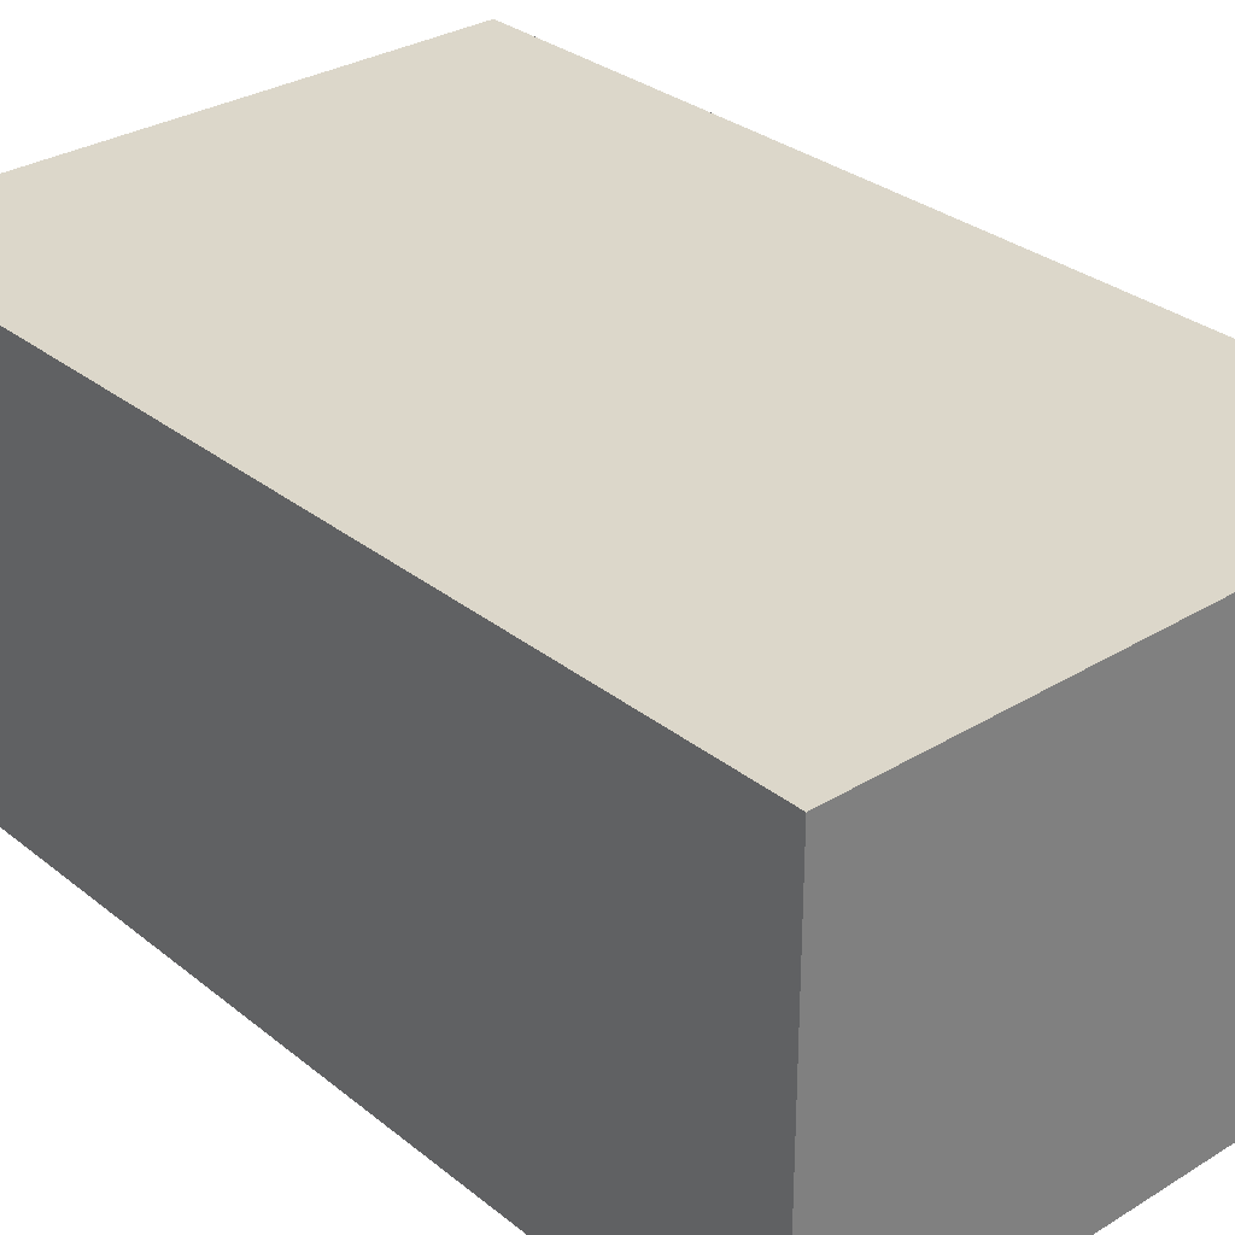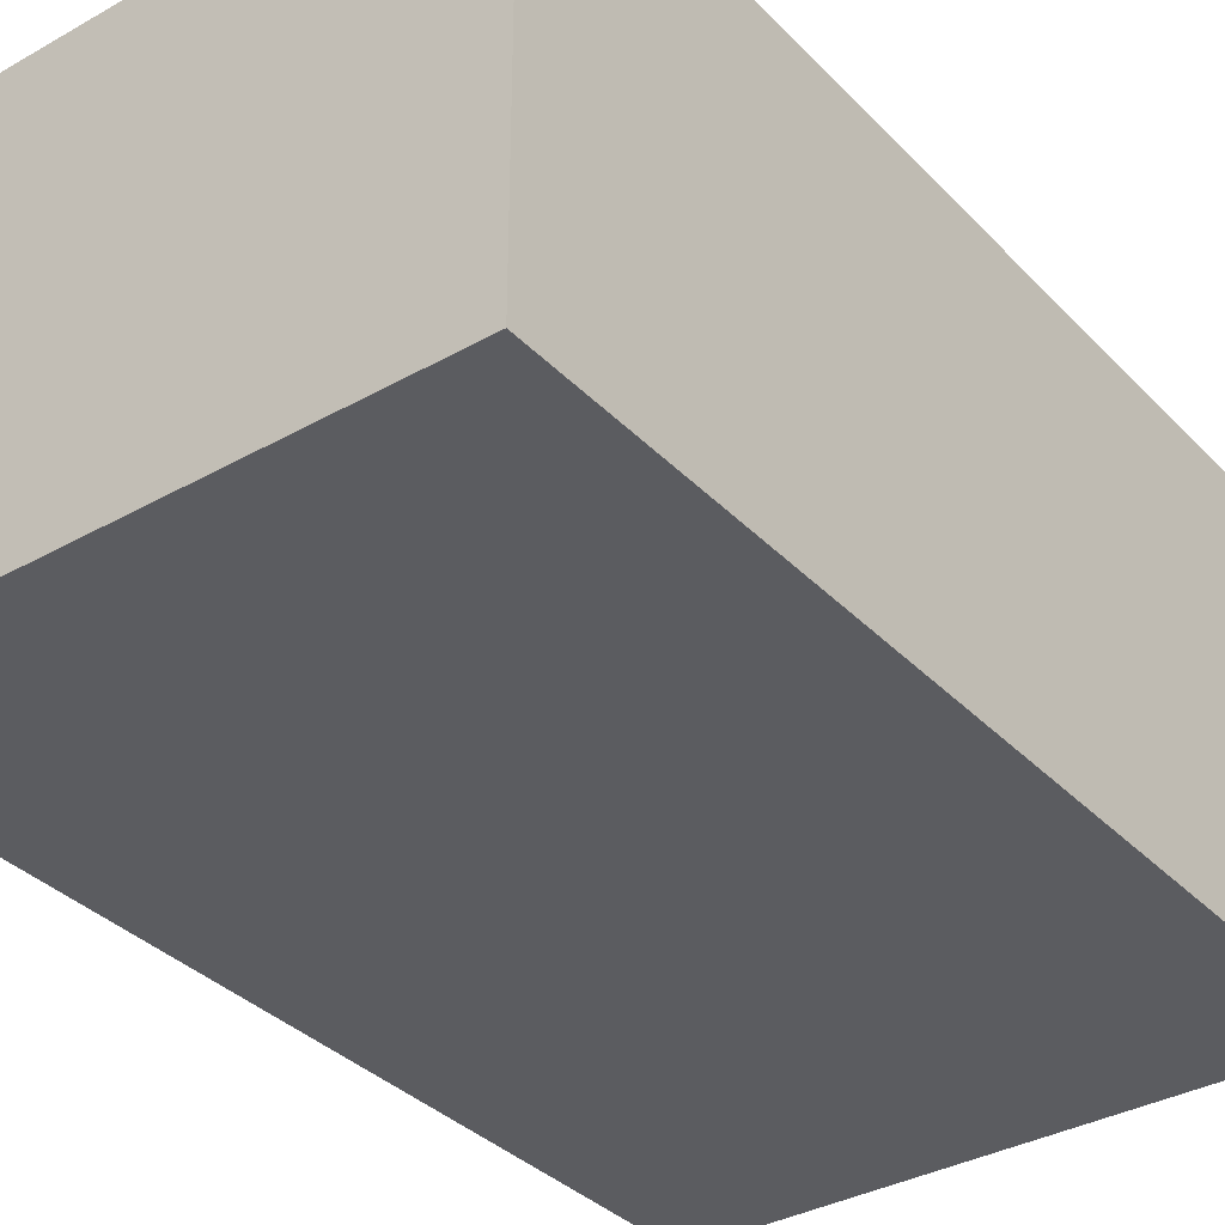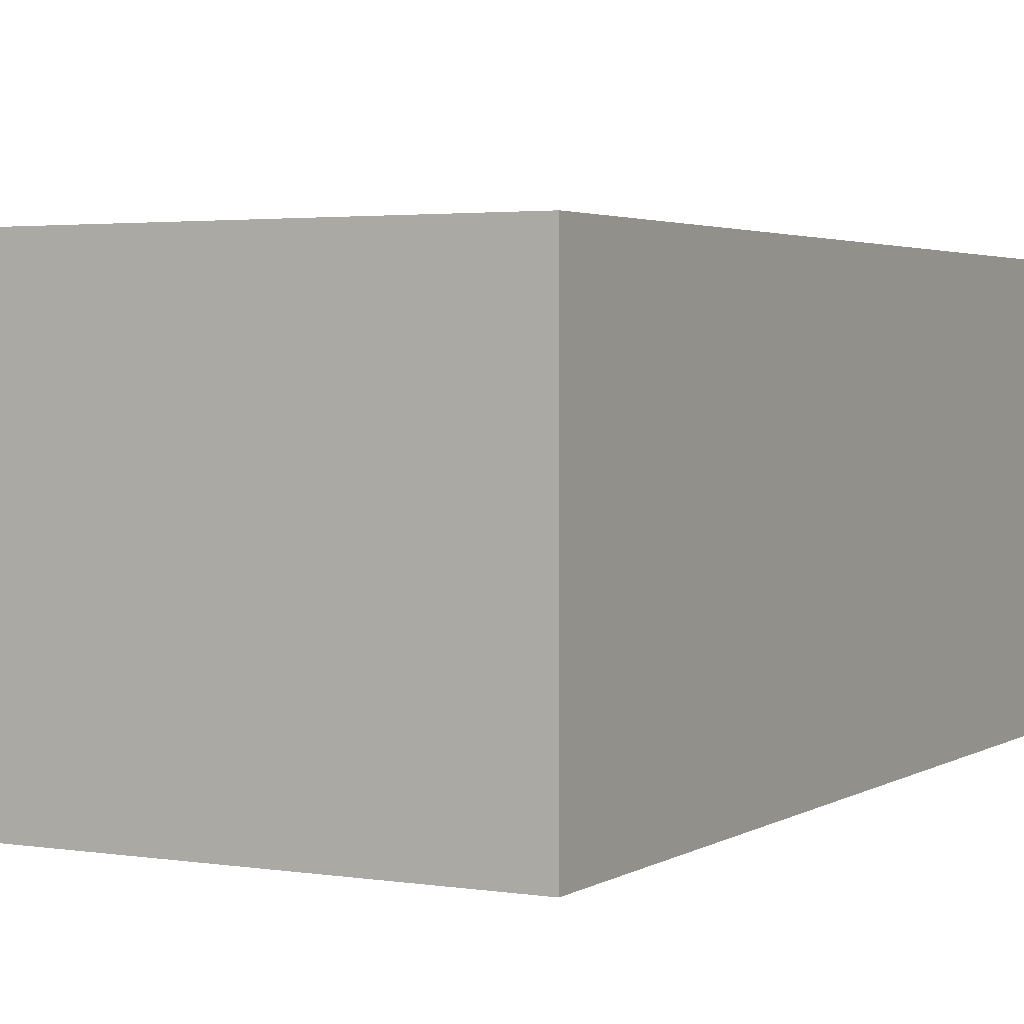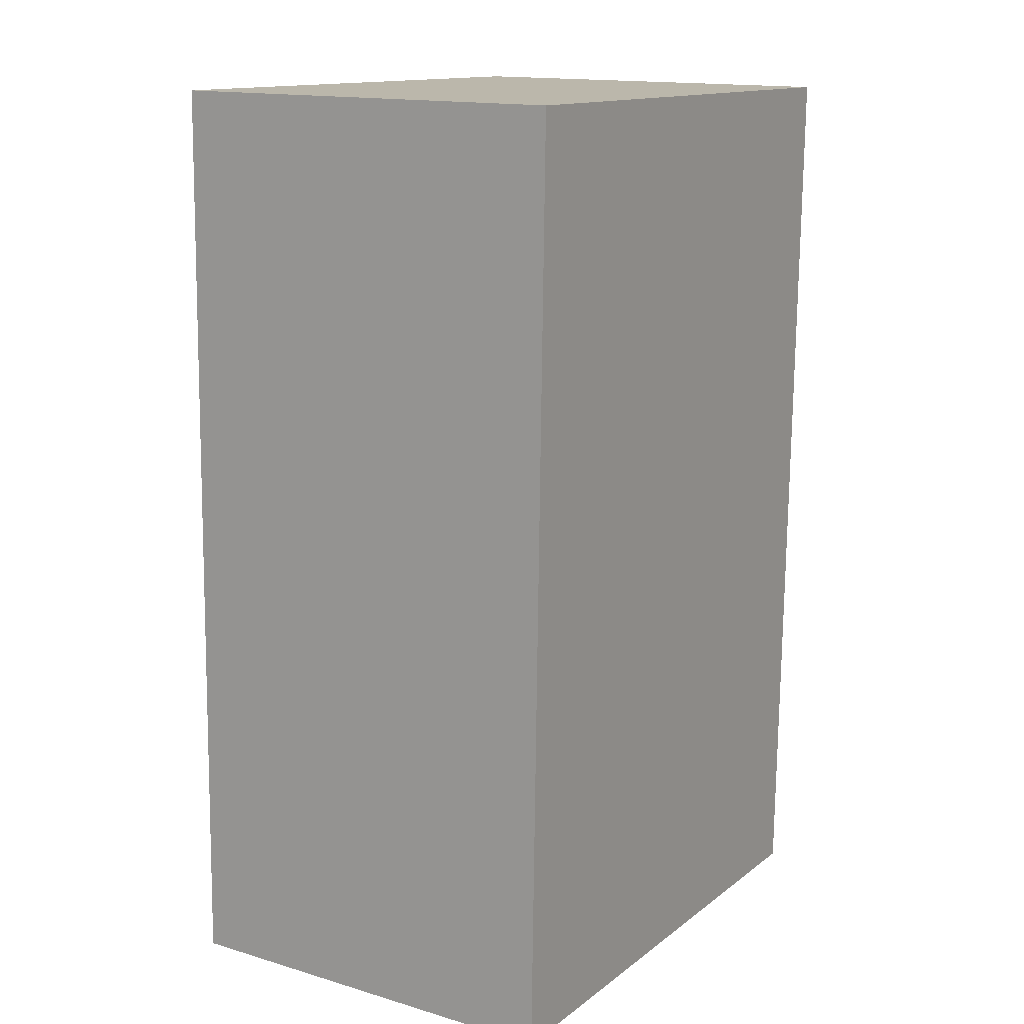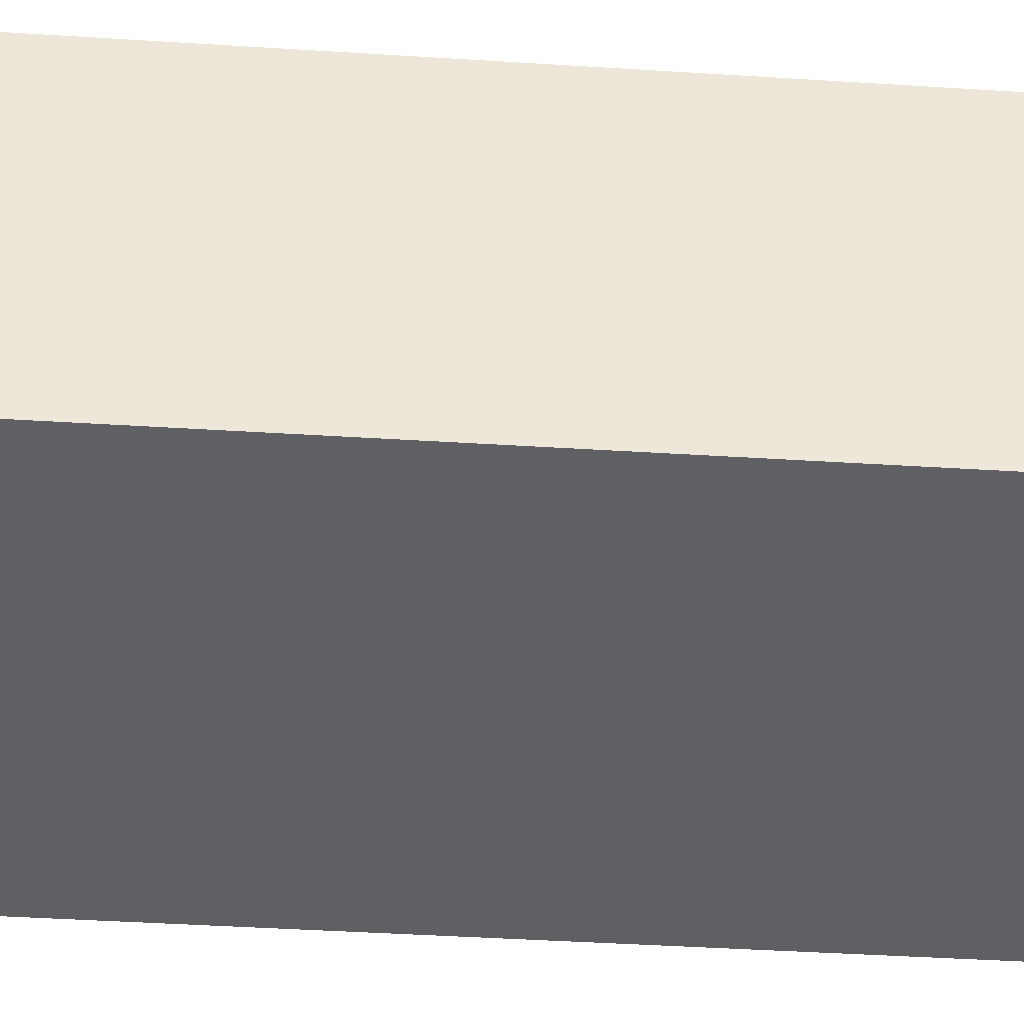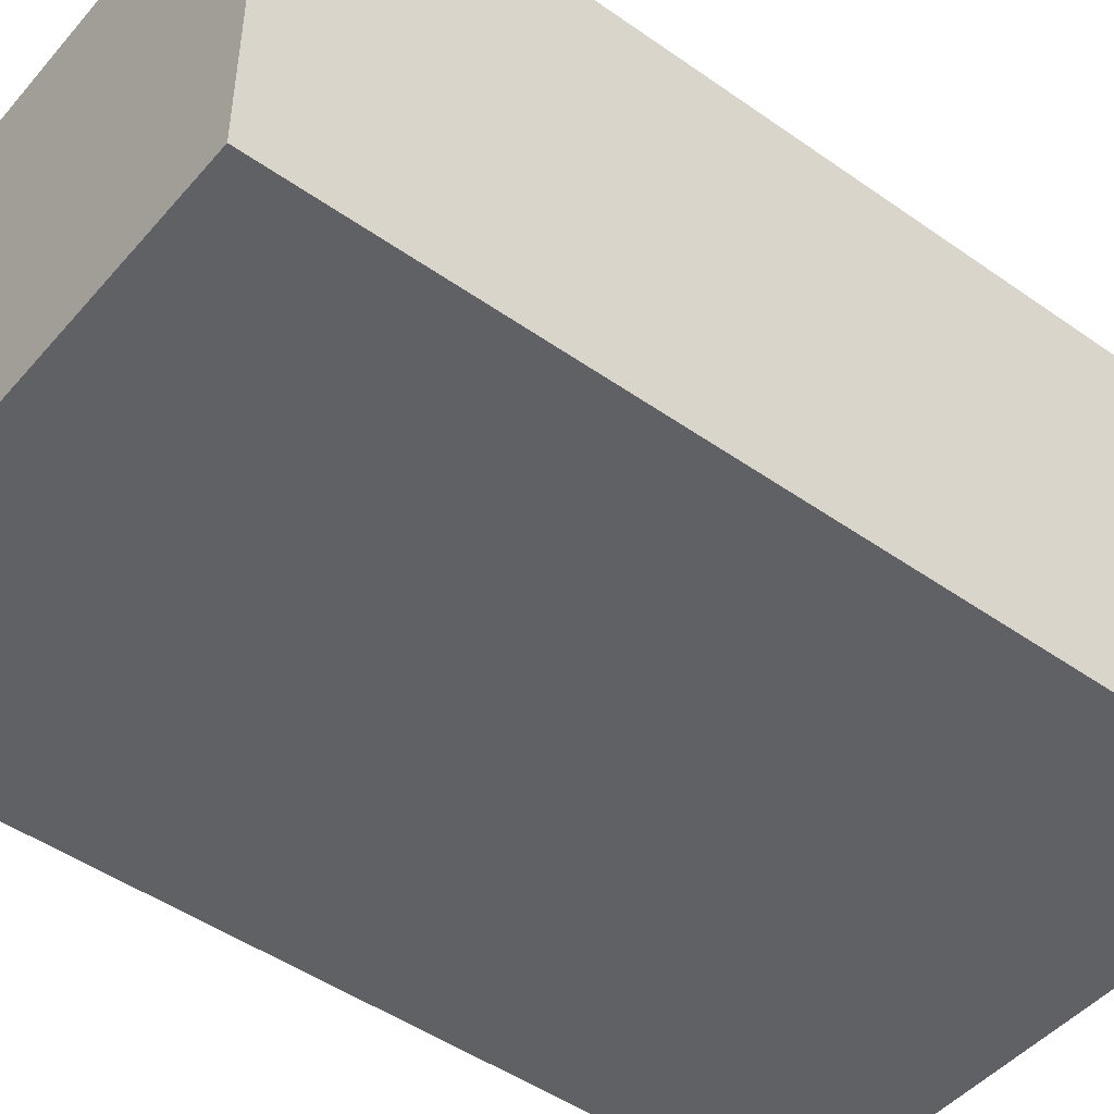
<metadata>
{"format":"obj","ext":"obj","renderer":"f3d","projection":"perspective","resolution":1024,"background":"white","views":[{"elev":30.8,"azim":-42.5,"up":"+Y"},{"elev":-35.2,"azim":35.7,"up":"+Y"},{"elev":2.8,"azim":27.1,"up":"+Y"},{"elev":15.1,"azim":122.2,"up":"+Z"},{"elev":-43.5,"azim":84.5,"up":"+Y"},{"elev":-47.5,"azim":50.3,"up":"+Y"}]}
</metadata>
<code>
v  0.14 3.156 -7.05
v  4.3 3.156 0.09
v  4.46 3.156 -6.97
v  0 3.156 1.932e-16
v  4.46 4.268e-16 -6.97
v  0.14 4.317e-16 -7.05
v  0 0 0
v  4.3 -5.511e-18 0.09
g defaultobject
f 1 2 3
f 2 1 4
f 5 1 3
f 1 5 6
f 6 4 1
f 4 6 7
f 7 2 4
f 2 7 8
f 8 3 2
f 3 8 5
f 8 6 5
f 6 8 7

</code>
